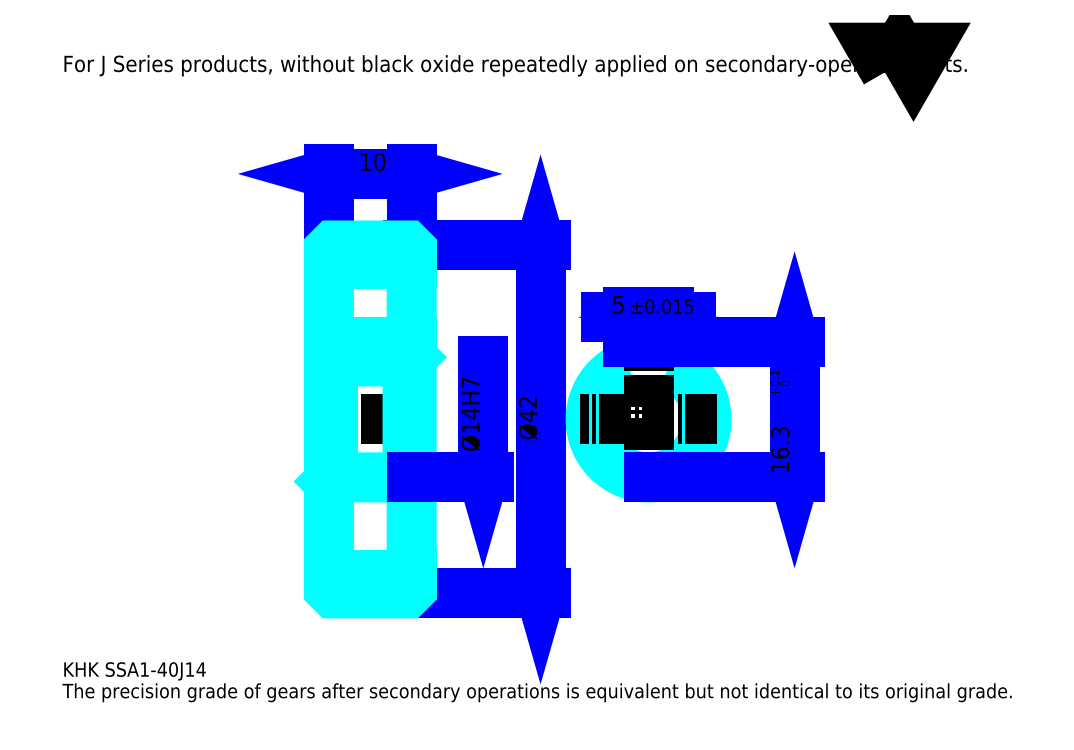
<metadata>
{"format":"dxf","ext":"dxf","renderer":"ezdxf+matplotlib","layout":"modelspace","background":"white","min_lineweight":24,"dpi":150}
</metadata>
<code>
0
SECTION
2
ENTITIES
0
TEXT
8
0
10
4.321
20
4.753
40
1.728
41
1
1
KHK SSA1-40J14
7
KANJI
50
0
51
0
0
TEXT
8
0
10
4.321
20
2.16
40
1.728
41
1
1
The precision grade of gears after secondary operations is equivalent but not identical to its original grade.
7
KANJI
50
0
51
0
0
TEXT
8
0
10
4.321
20
77.77
40
1.944
41
1
1
For J Series products, without black oxide repeatedly applied on secondary-operated parts.
7
KANJI
50
0
51
0
0
POLYLINE
8
0
66
     1
70
     2
0
VERTEX
8
0
10
103.7
20
77.77
0
VERTEX
8
0
10
102
20
80.69
0
VERTEX
8
0
10
108.8
20
80.69
0
VERTEX
8
0
10
107.1
20
77.77
0
VERTEX
8
0
10
105.4
20
80.69
0
VERTEX
8
0
10
103.7
20
77.77
0
SEQEND
0
LINE
8
0
10
62.04
20
56.82
11
62.04
21
14.82
0
POLYLINE
8
0
66
     1
70
     2
0
VERTEX
8
0
10
62.47
20
55.3
0
VERTEX
8
0
10
62.04
20
56.82
0
VERTEX
8
0
10
61.6
20
55.3
0
SEQEND
0
POLYLINE
8
0
66
     1
70
     2
0
VERTEX
8
0
10
61.6
20
16.33
0
VERTEX
8
0
10
62.04
20
14.82
0
VERTEX
8
0
10
62.47
20
16.33
0
SEQEND
0
LINE
8
0
10
46.48
20
56.82
11
62.68
21
56.82
0
LINE
8
0
10
46.48
20
14.82
11
62.68
21
14.82
0
TEXT
8
0
10
61.6
20
33.28
40
2.16
41
1
1
%%c42
7
KANJI
50
90
51
0
0
LINE
8
0
10
36.48
20
65.46
11
46.48
21
65.46
0
POLYLINE
8
0
66
     1
70
     2
0
VERTEX
8
0
10
37.99
20
65.89
0
VERTEX
8
0
10
36.48
20
65.46
0
VERTEX
8
0
10
37.99
20
65.03
0
SEQEND
0
POLYLINE
8
0
66
     1
70
     2
0
VERTEX
8
0
10
44.97
20
65.03
0
VERTEX
8
0
10
46.48
20
65.46
0
VERTEX
8
0
10
44.97
20
65.89
0
SEQEND
0
LINE
8
0
10
36.48
20
56.82
11
36.48
21
66.11
0
LINE
8
0
10
46.48
20
56.82
11
46.48
21
66.11
0
TEXT
8
0
10
40.08
20
65.8
40
2.16
41
1
1
10
7
KANJI
50
0
51
0
0
LINE
8
DASHDOT
10
35.18
20
55.82
11
47.78
21
55.82
0
LINE
8
DASHDOT
10
35.18
20
15.82
11
47.78
21
15.82
0
LINE
8
DASHDOT
10
35.18
20
35.82
11
47.78
21
35.82
0
LINE
8
0
10
45.98
20
14.82
11
46.48
21
14.82
0
LINE
8
0
10
45.98
20
56.82
11
46.48
21
56.82
0
LINE
8
0
10
46.48
20
56.32
11
46.48
21
56.82
0
LINE
8
0
10
36.48
20
56.32
11
36.48
21
56.82
0
LINE
8
0
10
36.48
20
54.57
11
46.48
21
54.57
0
LINE
8
0
10
36.48
20
17.07
11
46.48
21
17.07
0
LINE
8
0
10
46.48
20
43.32
11
45.98
21
42.82
0
LINE
8
0
10
46.48
20
28.32
11
45.98
21
28.82
0
LINE
8
0
10
36.48
20
28.32
11
36.98
21
28.82
0
POLYLINE
8
0
66
     1
70
     2
0
VERTEX
8
0
10
36.48
20
28.32
0
VERTEX
8
0
10
36.48
20
15.32
0
VERTEX
8
0
10
36.98
20
14.82
0
VERTEX
8
0
10
45.98
20
14.82
0
VERTEX
8
0
10
46.48
20
15.32
0
VERTEX
8
0
10
46.48
20
56.32
0
VERTEX
8
0
10
45.98
20
56.82
0
VERTEX
8
0
10
36.98
20
56.82
0
VERTEX
8
0
10
36.48
20
56.32
0
VERTEX
8
0
10
36.48
20
28.32
0
SEQEND
0
POLYLINE
8
0
66
     1
70
     2
0
VERTEX
8
0
10
36.48
20
43.32
0
VERTEX
8
0
10
36.98
20
42.82
0
VERTEX
8
0
10
36.98
20
28.82
0
VERTEX
8
0
10
45.98
20
28.82
0
VERTEX
8
0
10
45.98
20
42.82
0
VERTEX
8
0
10
36.98
20
42.82
0
SEQEND
0
ARC
8
0
10
75.08
20
35.82
40
7
50
110.9
51
69.08
0
POLYLINE
8
0
66
     1
70
     2
0
VERTEX
8
0
10
77.58
20
42.35
0
VERTEX
8
0
10
77.58
20
45.12
0
VERTEX
8
0
10
72.58
20
45.12
0
VERTEX
8
0
10
72.58
20
42.35
0
SEQEND
0
LINE
8
0
10
36.48
20
45.12
11
46.48
21
45.12
0
LINE
8
DASHDOT
10
75.08
20
46.41
11
75.08
21
27.52
0
LINE
8
DASHDOT
10
83.38
20
35.82
11
66.79
21
35.82
0
LINE
8
0
10
80.18
20
48.14
11
69.99
21
48.14
0
POLYLINE
8
0
66
     1
70
     2
0
VERTEX
8
0
10
71.07
20
47.71
0
VERTEX
8
0
10
72.58
20
48.14
0
VERTEX
8
0
10
71.07
20
48.57
0
SEQEND
0
POLYLINE
8
0
66
     1
70
     2
0
VERTEX
8
0
10
79.1
20
48.57
0
VERTEX
8
0
10
77.58
20
48.14
0
VERTEX
8
0
10
79.1
20
47.71
0
SEQEND
0
LINE
8
0
10
72.58
20
45.12
11
72.58
21
48.79
0
LINE
8
0
10
77.58
20
45.12
11
77.58
21
48.79
0
TEXT
8
0
10
70.62
20
48.57
40
2.16
41
1
1
5
7
KANJI
50
0
51
0
0
TEXT
8
0
10
72.76
20
48.57
40
1.728
41
1
1
%%p0.015
7
KANJI
50
0
51
0
0
LINE
8
0
10
92.71
20
45.12
11
92.71
21
28.82
0
POLYLINE
8
0
66
     1
70
     2
0
VERTEX
8
0
10
93.14
20
43.6
0
VERTEX
8
0
10
92.71
20
45.12
0
VERTEX
8
0
10
92.27
20
43.6
0
SEQEND
0
POLYLINE
8
0
66
     1
70
     2
0
VERTEX
8
0
10
92.27
20
30.33
0
VERTEX
8
0
10
92.71
20
28.82
0
VERTEX
8
0
10
93.14
20
30.33
0
SEQEND
0
LINE
8
0
10
77.58
20
45.12
11
93.35
21
45.12
0
LINE
8
0
10
75.08
20
28.82
11
93.35
21
28.82
0
TEXT
8
0
10
92.06
20
29.18
40
2.16
41
1
1
16.3
7
KANJI
50
90
51
0
0
TEXT
8
0
10
92.19
20
38.53
40
1.08
41
1
1

7
KANJI
50
90
51
0
0
TEXT
8
0
10
90.85
20
38.53
40
1.08
41
1
1
+
7
KANJI
50
90
51
0
0
TEXT
8
0
10
92.19
20
39.74
40
1.08
41
1
1
0
7
KANJI
50
90
51
0
0
TEXT
8
0
10
90.85
20
39.74
40
1.08
41
1
1
0.1
7
KANJI
50
90
51
0
0
LINE
8
0
10
55.12
20
42.82
11
55.12
21
28.82
0
POLYLINE
8
0
66
     1
70
     2
0
VERTEX
8
0
10
54.69
20
30.33
0
VERTEX
8
0
10
55.12
20
28.82
0
VERTEX
8
0
10
55.55
20
30.33
0
SEQEND
0
LINE
8
0
10
46.48
20
28.82
11
55.77
21
28.82
0
TEXT
8
0
10
54.69
20
31.87
40
2.16
41
1
1
%%c14H7
7
KANJI
50
90
51
0
0
ENDSEC
0
EOF

</code>
